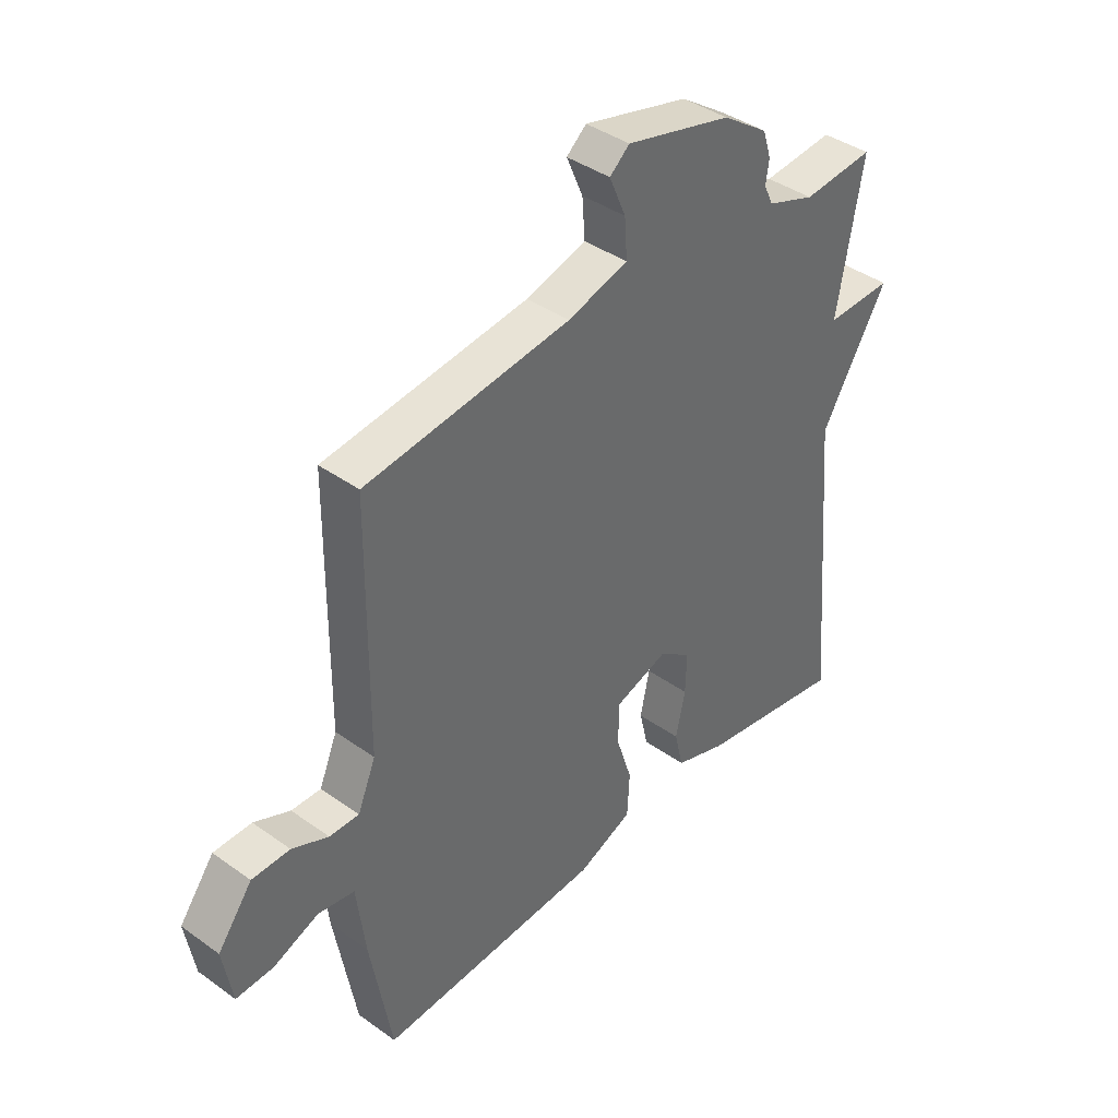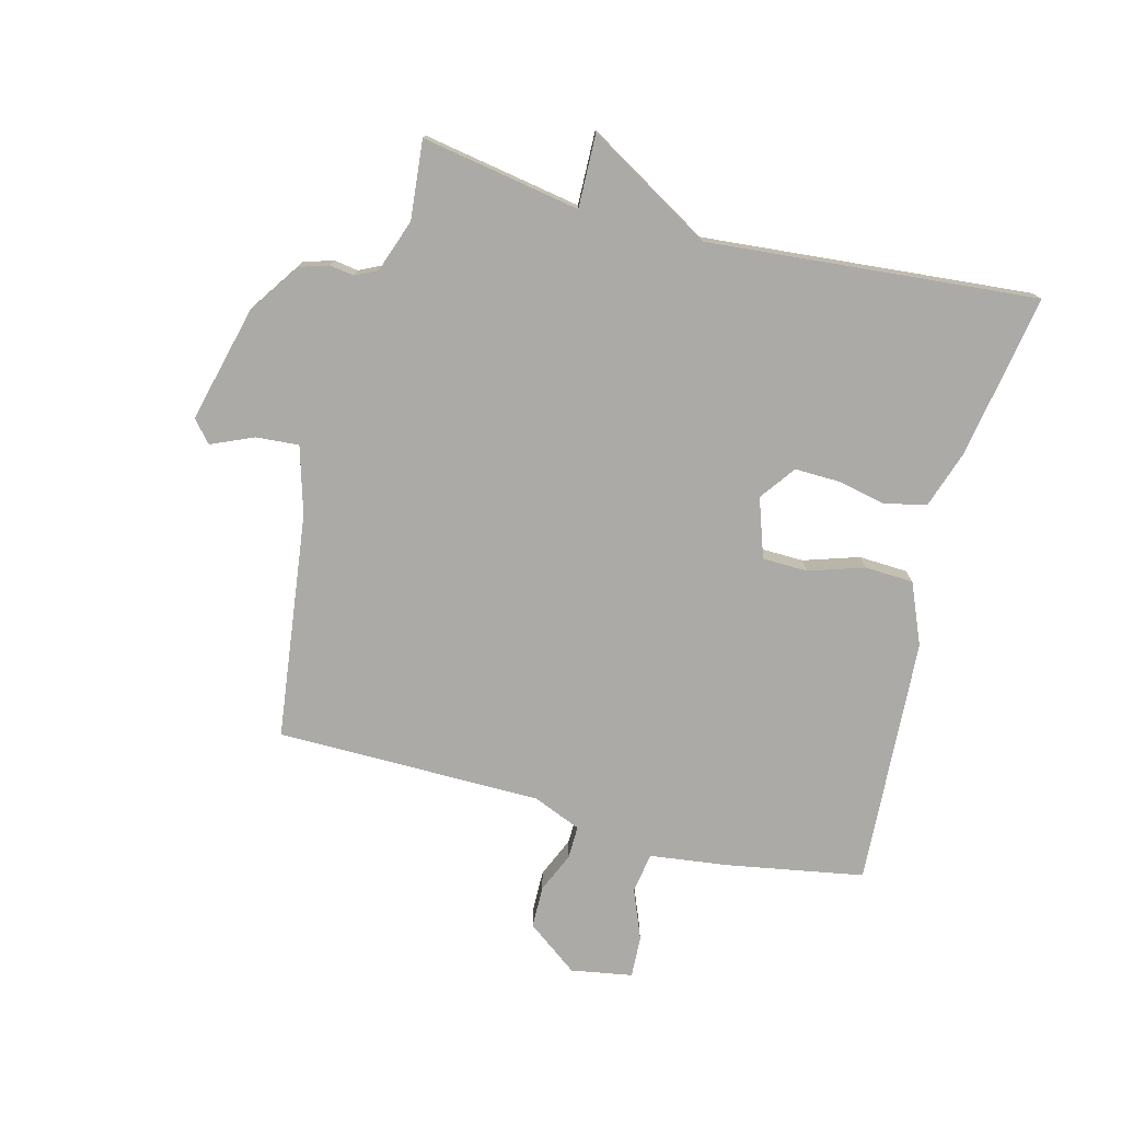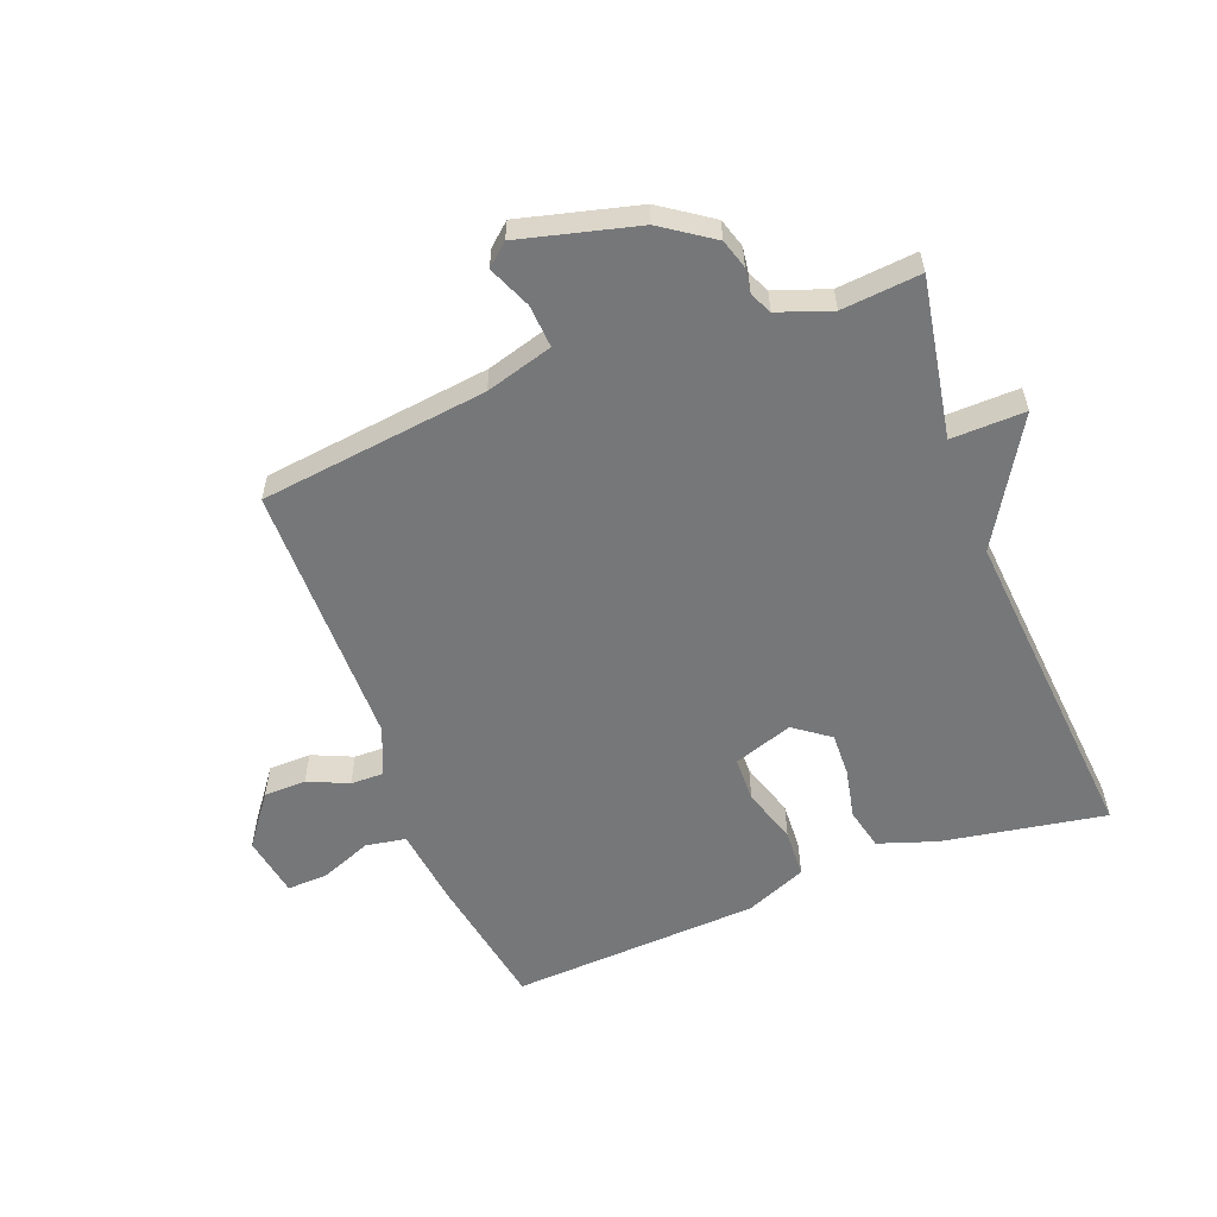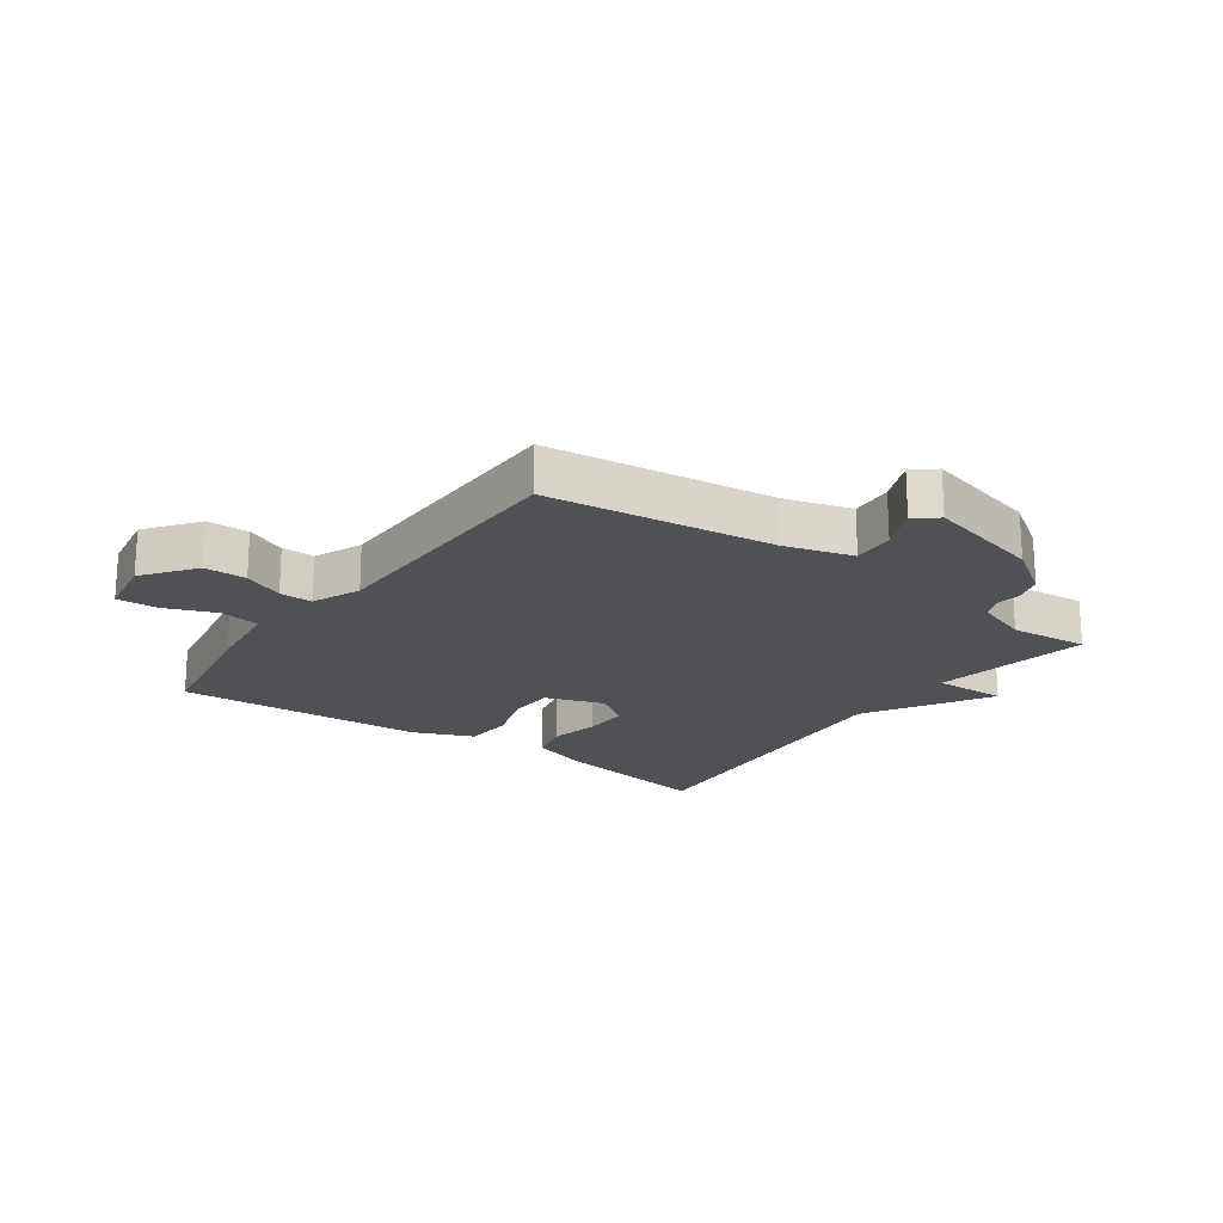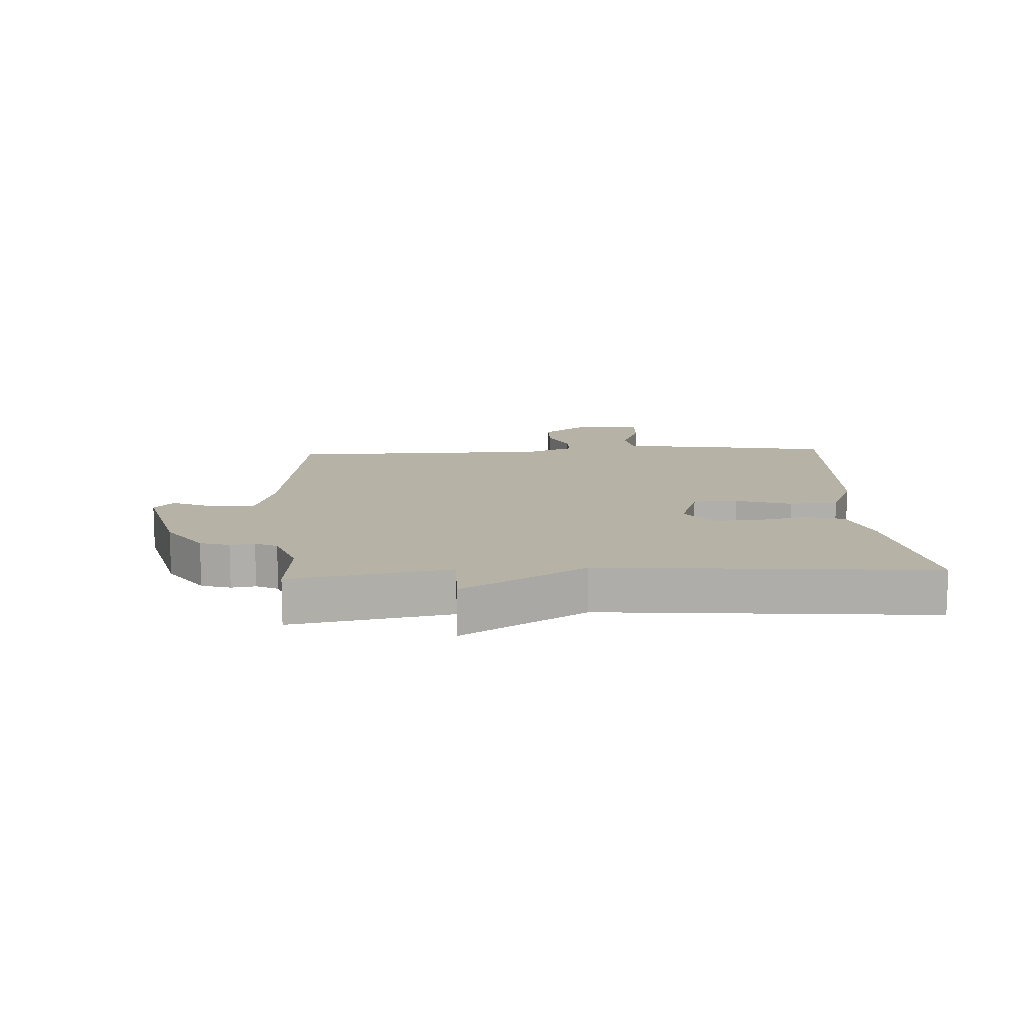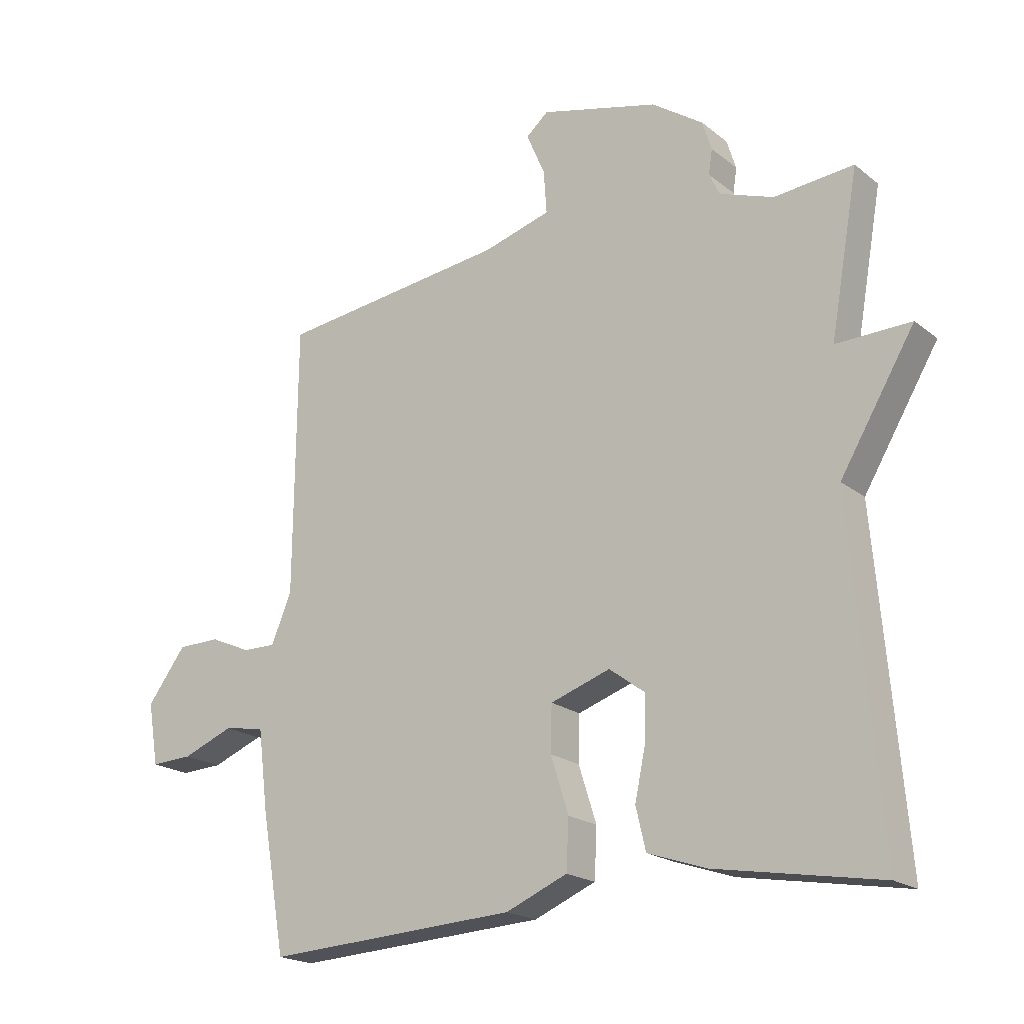
<metadata>
{"format":"obj","ext":"obj","renderer":"f3d","projection":"perspective","resolution":1024,"background":"white","views":[{"elev":40.2,"azim":-48.6,"up":"+Z"},{"elev":-75.9,"azim":75.6,"up":"+Y"},{"elev":-57.1,"azim":21.0,"up":"+Y"},{"elev":-20.1,"azim":-35.7,"up":"+Y"},{"elev":12.3,"azim":86.8,"up":"+Y"},{"elev":-19.8,"azim":35.3,"up":"+Z"}]}
</metadata>
<code>
v 0.5 0.07 -0.5
v 0.233 0.07 -0.454
v 0.138 0.07 -0.422
v 0.122 0.07 -0.354
v 0.139 0.07 -0.273
v 0.141 0.07 -0.2
v 0.083 0.07 -0.157
v -0.014 0.07 -0.19
v -0.016 0.07 -0.264
v 0.013 0.07 -0.355
v 0.009 0.07 -0.435
v -0.091 0.07 -0.477
v -0.5 0.07 -0.5
v -0.539 0.07 -0.275
v -0.555 0.07 -0.146
v -0.621 0.07 -0.135
v -0.704 0.07 -0.168
v -0.772 0.07 -0.171
v -0.789 0.07 -0.07
v -0.726 0.07 0.014
v -0.657 0.07 0.015
v -0.591 0.07 -0.014
v -0.537 0.07 -0.015
v -0.504 0.07 0.064
v -0.5 0.07 0.5
v -0.128 0.07 0.546
v -0.018 0.07 0.578
v -0.023 0.07 0.648
v -0.053 0.07 0.718
v -0.017 0.07 0.749
v 0.175 0.07 0.7
v 0.258 0.07 0.643
v 0.273 0.07 0.595
v 0.267 0.07 0.555
v 0.284 0.07 0.519
v 0.371 0.07 0.488
v 0.5 0.07 0.5
v 0.454 0.07 0.24
v 0.575 0.07 0.243
v 0.454 0.07 0.04
v 0.5 0 -0.5
v 0.233 0 -0.454
v 0.138 0 -0.422
v 0.122 0 -0.354
v 0.139 0 -0.273
v 0.141 0 -0.2
v 0.083 0 -0.157
v -0.014 0 -0.19
v -0.016 0 -0.264
v 0.013 0 -0.355
v 0.009 0 -0.435
v -0.091 0 -0.477
v -0.5 0 -0.5
v -0.539 0 -0.275
v -0.555 0 -0.146
v -0.621 0 -0.135
v -0.704 0 -0.168
v -0.772 0 -0.171
v -0.789 0 -0.07
v -0.726 0 0.014
v -0.657 0 0.015
v -0.591 0 -0.014
v -0.537 0 -0.015
v -0.504 0 0.064
v -0.5 0 0.5
v -0.128 0 0.546
v -0.018 0 0.578
v -0.023 0 0.648
v -0.053 0 0.718
v -0.017 0 0.749
v 0.175 0 0.7
v 0.258 0 0.643
v 0.273 0 0.595
v 0.267 0 0.555
v 0.284 0 0.519
v 0.371 0 0.488
v 0.5 0 0.5
v 0.454 0 0.24
v 0.575 0 0.243
v 0.454 0 0.04
f 38 39 40
f 36 37 38
f 35 36 38 40
f 1 2 3
f 40 1 3
f 35 40 3
f 34 35 3
f 32 33 34
f 31 32 34
f 30 31 34
f 29 30 34
f 28 29 34
f 27 28 34
f 26 27 34
f 24 25 26 34
f 23 24 34
f 20 21 22
f 19 20 22
f 18 19 22
f 17 18 22
f 16 17 22
f 15 16 22 23
f 14 15 23
f 13 14 23
f 12 13 23
f 11 12 23
f 10 11 23
f 9 10 23
f 8 9 23
f 7 8 23 34
f 3 4 5
f 3 5 6
f 34 3 6
f 6 7 34
f 80 79 78
f 78 77 76
f 80 78 76 75
f 43 42 41
f 43 41 80
f 43 80 75
f 43 75 74
f 74 73 72
f 74 72 71
f 74 71 70
f 74 70 69
f 74 69 68
f 74 68 67
f 74 67 66
f 74 66 65 64
f 74 64 63
f 62 61 60
f 62 60 59
f 62 59 58
f 62 58 57
f 62 57 56
f 63 62 56 55
f 63 55 54
f 63 54 53
f 63 53 52
f 63 52 51
f 63 51 50
f 63 50 49
f 63 49 48
f 74 63 48 47
f 45 44 43
f 46 45 43
f 46 43 74
f 74 47 46
f 1 41 42 2
f 2 42 43 3
f 3 43 44 4
f 4 44 45 5
f 5 45 46 6
f 6 46 47 7
f 7 47 48 8
f 8 48 49 9
f 9 49 50 10
f 10 50 51 11
f 11 51 52 12
f 12 52 53 13
f 13 53 54 14
f 14 54 55 15
f 15 55 56 16
f 16 56 57 17
f 17 57 58 18
f 18 58 59 19
f 19 59 60 20
f 20 60 61 21
f 21 61 62 22
f 22 62 63 23
f 23 63 64 24
f 24 64 65 25
f 25 65 66 26
f 26 66 67 27
f 27 67 68 28
f 28 68 69 29
f 29 69 70 30
f 30 70 71 31
f 31 71 72 32
f 32 72 73 33
f 33 73 74 34
f 34 74 75 35
f 35 75 76 36
f 36 76 77 37
f 37 77 78 38
f 38 78 79 39
f 39 79 80 40
f 40 80 41 1

</code>
